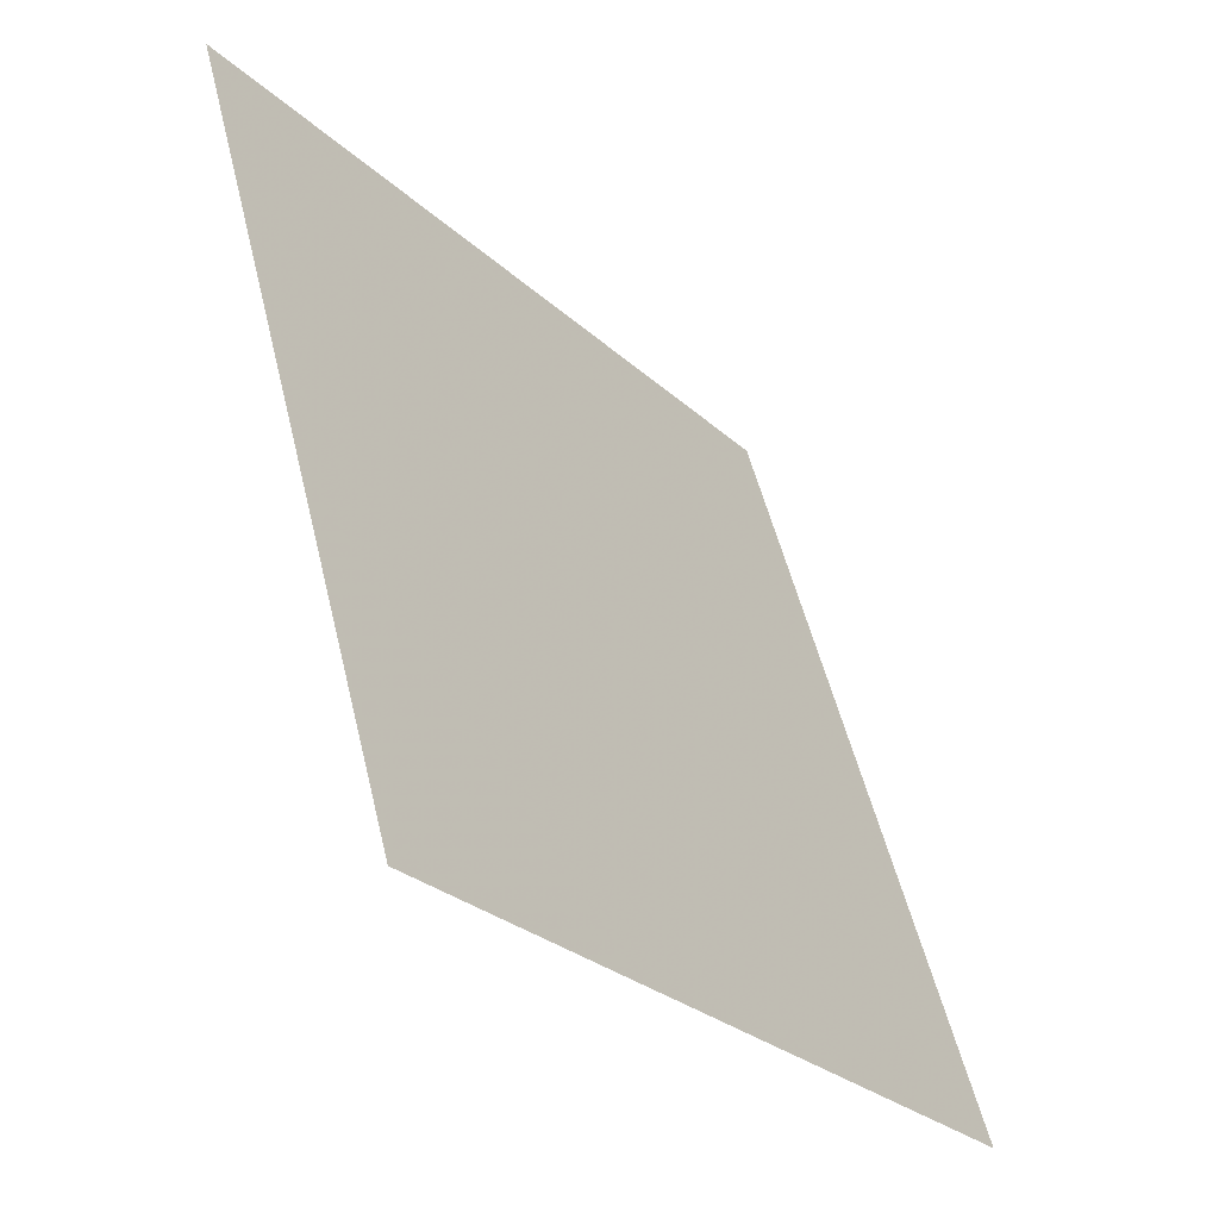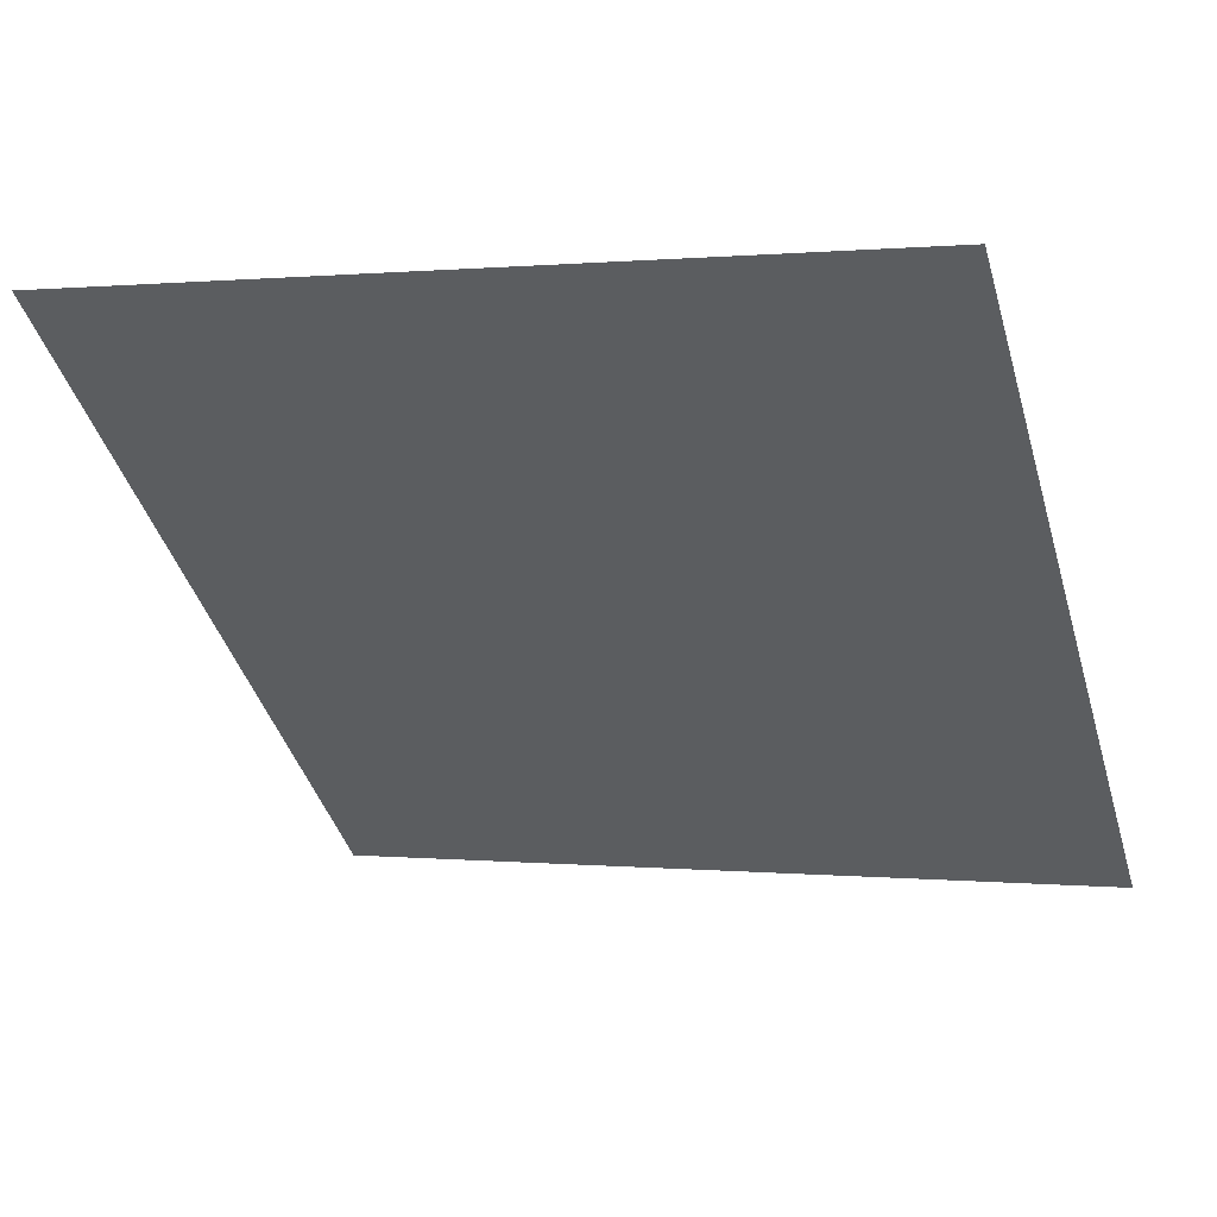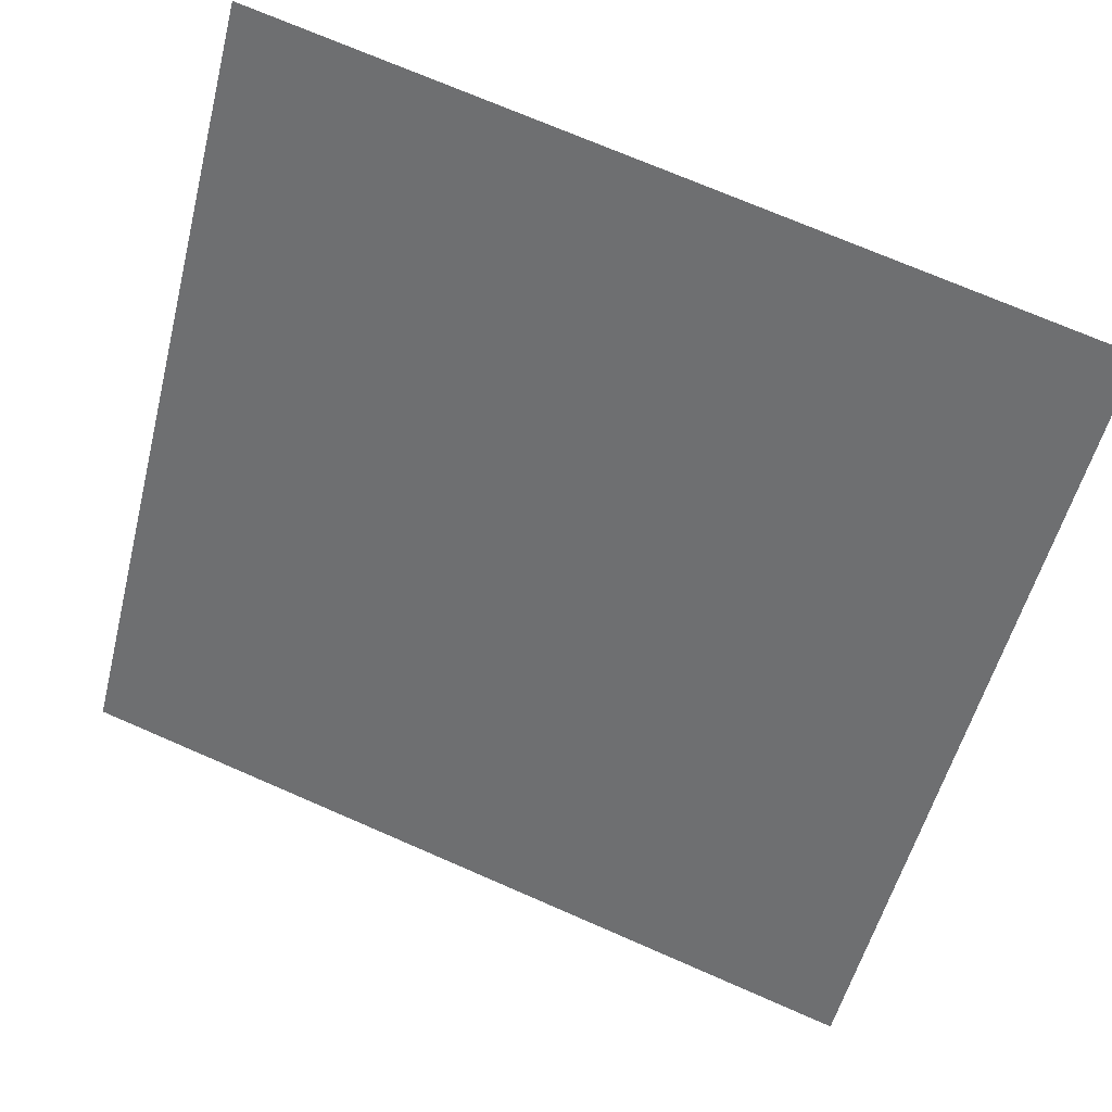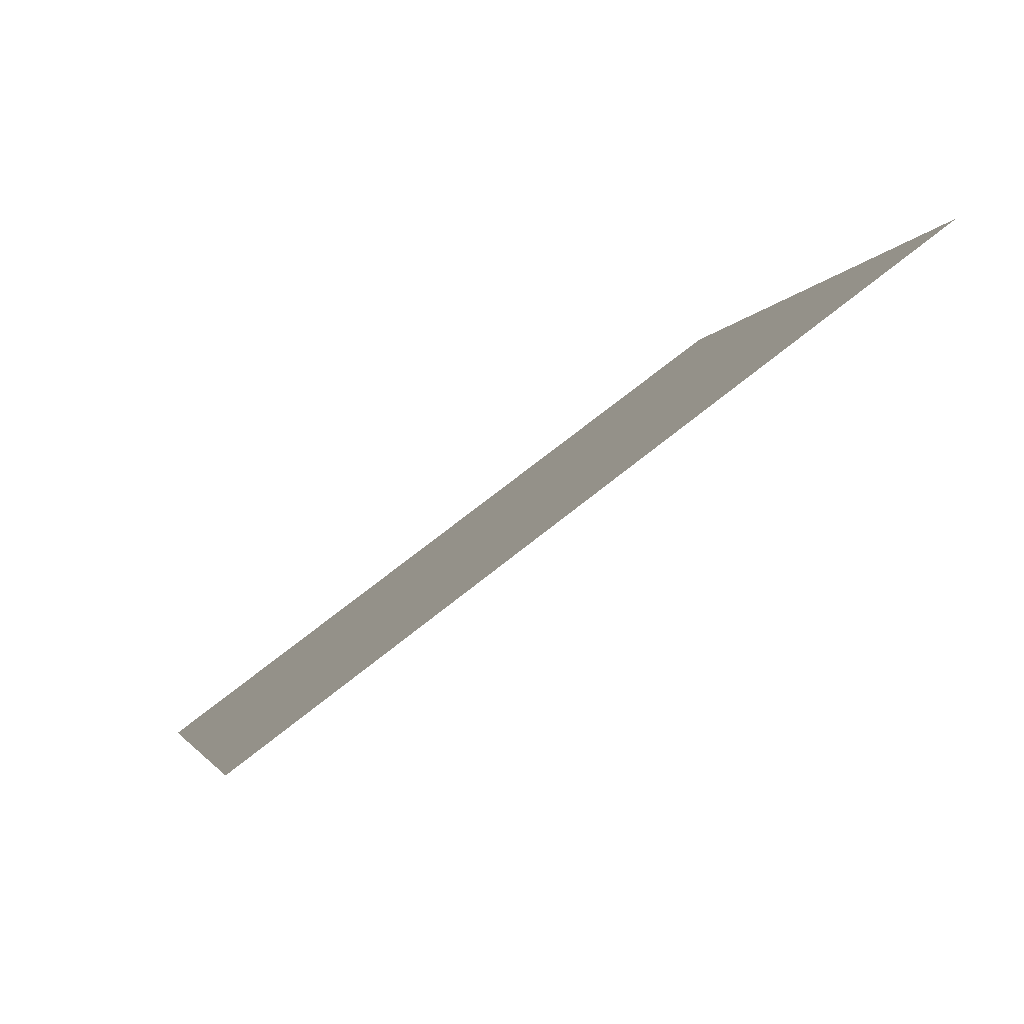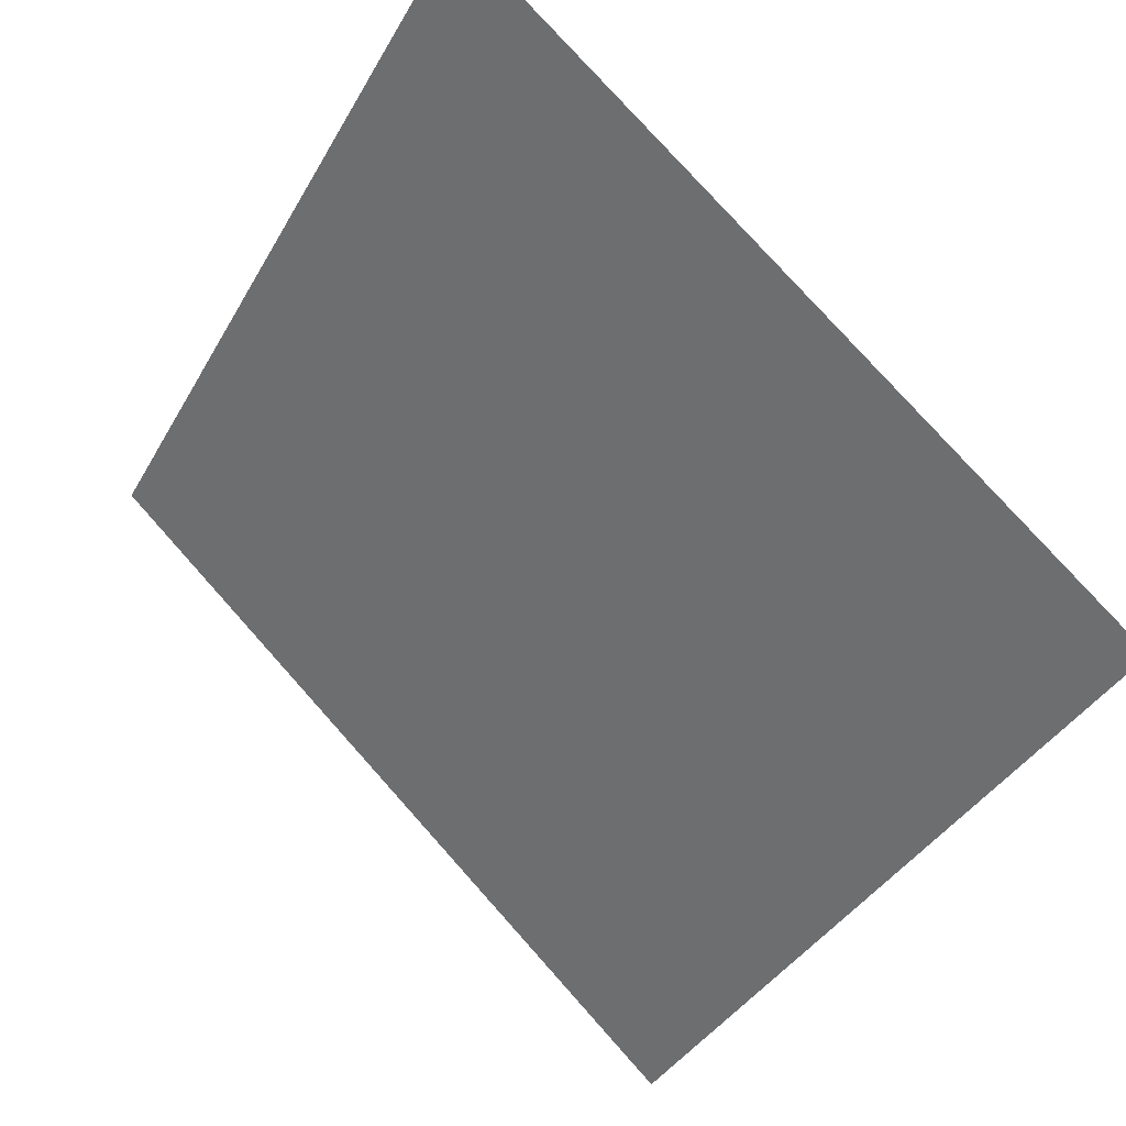
<metadata>
{"format":"obj","ext":"obj","renderer":"f3d","projection":"perspective","resolution":1024,"background":"white","views":[{"elev":53.4,"azim":-104.8,"up":"+Z"},{"elev":-3.3,"azim":21.4,"up":"+Y"},{"elev":71.1,"azim":22.1,"up":"+Z"},{"elev":-1.9,"azim":-101.0,"up":"+Y"},{"elev":77.9,"azim":46.8,"up":"+Z"}]}
</metadata>
<code>
v 0.1992 0.8559 0.6052
v 0.1926 0.856 0.6052
v 0.1928 0.86 0.6105
v 0.1993 0.8598 0.6104
f 4 3 2 1

</code>
